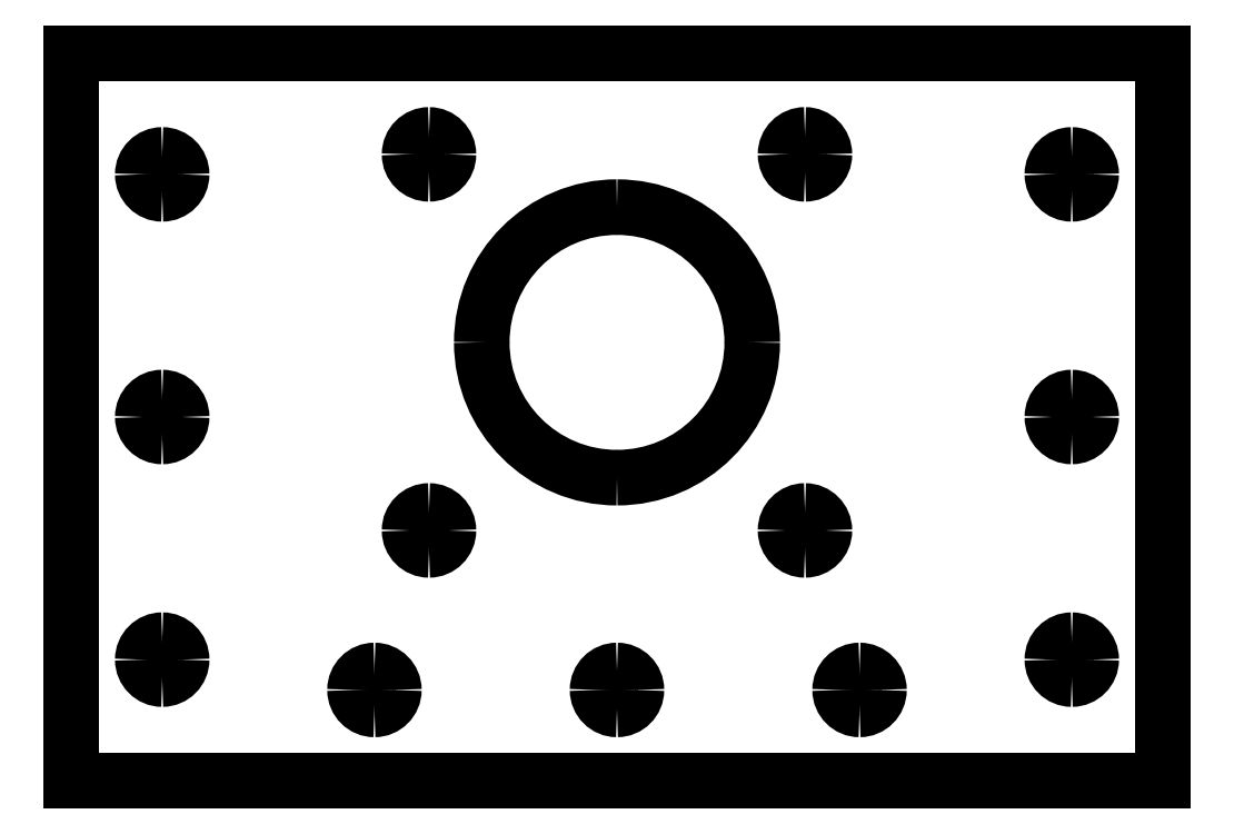
<metadata>
{"format":"dxf","ext":"dxf","renderer":"ezdxf+matplotlib","layout":"modelspace","background":"white","min_lineweight":24,"dpi":150}
</metadata>
<code>
0
SECTION
2
ENTITIES
0
LINE
8
C00-00-00-BLACK
10
15
20
60
30
0
11
105
21
60
31
0
0
LINE
8
C00-00-00-BLACK
10
105
20
60
30
0
11
105
21
120
31
0
0
LINE
8
C00-00-00-BLACK
10
105
20
120
30
0
11
15
21
120
31
0
0
LINE
8
C00-00-00-BLACK
10
15
20
120
30
0
11
15
21
60
31
0
0
LINE
8
C00-00-00-BLACK
10
24.1
20
70
30
0
11
24.1
21
70
31
0
0
SPLINE
8
C00-00-00-BLACK
210
0
220
0
230
1
70
     0
71
     3
72
     8
73
4
40
0
40
0
40
0
40
0
40
1
40
1
40
1
40
1
10
24.1
20
70
30
0
10
24.1
20
70.88
30
0
10
23.38
20
71.6
30
0
10
22.5
20
71.6
30
0
0
SPLINE
8
C00-00-00-BLACK
210
0
220
0
230
1
70
     0
71
     3
72
     8
73
4
40
0
40
0
40
0
40
0
40
1
40
1
40
1
40
1
10
22.5
20
71.6
30
0
10
21.62
20
71.6
30
0
10
20.9
20
70.88
30
0
10
20.9
20
70
30
0
0
SPLINE
8
C00-00-00-BLACK
210
0
220
0
230
1
70
     0
71
     3
72
     8
73
4
40
0
40
0
40
0
40
0
40
1
40
1
40
1
40
1
10
20.9
20
70
30
0
10
20.9
20
69.12
30
0
10
21.62
20
68.4
30
0
10
22.5
20
68.4
30
0
0
SPLINE
8
C00-00-00-BLACK
210
0
220
0
230
1
70
     0
71
     3
72
     8
73
4
40
0
40
0
40
0
40
0
40
1
40
1
40
1
40
1
10
22.5
20
68.4
30
0
10
23.38
20
68.4
30
0
10
24.1
20
69.12
30
0
10
24.1
20
70
30
0
0
LINE
8
C00-00-00-BLACK
10
24.1
20
110
30
0
11
24.1
21
110
31
0
0
SPLINE
8
C00-00-00-BLACK
210
0
220
0
230
1
70
     0
71
     3
72
     8
73
4
40
0
40
0
40
0
40
0
40
1
40
1
40
1
40
1
10
24.1
20
110
30
0
10
24.1
20
110.9
30
0
10
23.38
20
111.6
30
0
10
22.5
20
111.6
30
0
0
SPLINE
8
C00-00-00-BLACK
210
0
220
0
230
1
70
     0
71
     3
72
     8
73
4
40
0
40
0
40
0
40
0
40
1
40
1
40
1
40
1
10
22.5
20
111.6
30
0
10
21.62
20
111.6
30
0
10
20.9
20
110.9
30
0
10
20.9
20
110
30
0
0
SPLINE
8
C00-00-00-BLACK
210
0
220
0
230
1
70
     0
71
     3
72
     8
73
4
40
0
40
0
40
0
40
0
40
1
40
1
40
1
40
1
10
20.9
20
110
30
0
10
20.9
20
109.1
30
0
10
21.62
20
108.4
30
0
10
22.5
20
108.4
30
0
0
SPLINE
8
C00-00-00-BLACK
210
0
220
0
230
1
70
     0
71
     3
72
     8
73
4
40
0
40
0
40
0
40
0
40
1
40
1
40
1
40
1
10
22.5
20
108.4
30
0
10
23.38
20
108.4
30
0
10
24.1
20
109.1
30
0
10
24.1
20
110
30
0
0
LINE
8
C00-00-00-BLACK
10
24.1
20
90
30
0
11
24.1
21
90
31
0
0
SPLINE
8
C00-00-00-BLACK
210
0
220
0
230
1
70
     0
71
     3
72
     8
73
4
40
0
40
0
40
0
40
0
40
1
40
1
40
1
40
1
10
24.1
20
90
30
0
10
24.1
20
90.88
30
0
10
23.38
20
91.6
30
0
10
22.5
20
91.6
30
0
0
SPLINE
8
C00-00-00-BLACK
210
0
220
0
230
1
70
     0
71
     3
72
     8
73
4
40
0
40
0
40
0
40
0
40
1
40
1
40
1
40
1
10
22.5
20
91.6
30
0
10
21.62
20
91.6
30
0
10
20.9
20
90.88
30
0
10
20.9
20
90
30
0
0
SPLINE
8
C00-00-00-BLACK
210
0
220
0
230
1
70
     0
71
     3
72
     8
73
4
40
0
40
0
40
0
40
0
40
1
40
1
40
1
40
1
10
20.9
20
90
30
0
10
20.9
20
89.12
30
0
10
21.62
20
88.4
30
0
10
22.5
20
88.4
30
0
0
SPLINE
8
C00-00-00-BLACK
210
0
220
0
230
1
70
     0
71
     3
72
     8
73
4
40
0
40
0
40
0
40
0
40
1
40
1
40
1
40
1
10
22.5
20
88.4
30
0
10
23.38
20
88.4
30
0
10
24.1
20
89.12
30
0
10
24.1
20
90
30
0
0
LINE
8
C00-00-00-BLACK
10
99.1
20
70
30
0
11
99.1
21
70
31
0
0
SPLINE
8
C00-00-00-BLACK
210
0
220
0
230
1
70
     0
71
     3
72
     8
73
4
40
0
40
0
40
0
40
0
40
1
40
1
40
1
40
1
10
99.1
20
70
30
0
10
99.1
20
70.88
30
0
10
98.38
20
71.6
30
0
10
97.5
20
71.6
30
0
0
SPLINE
8
C00-00-00-BLACK
210
0
220
0
230
1
70
     0
71
     3
72
     8
73
4
40
0
40
0
40
0
40
0
40
1
40
1
40
1
40
1
10
97.5
20
71.6
30
0
10
96.62
20
71.6
30
0
10
95.9
20
70.88
30
0
10
95.9
20
70
30
0
0
SPLINE
8
C00-00-00-BLACK
210
0
220
0
230
1
70
     0
71
     3
72
     8
73
4
40
0
40
0
40
0
40
0
40
1
40
1
40
1
40
1
10
95.9
20
70
30
0
10
95.9
20
69.12
30
0
10
96.62
20
68.4
30
0
10
97.5
20
68.4
30
0
0
SPLINE
8
C00-00-00-BLACK
210
0
220
0
230
1
70
     0
71
     3
72
     8
73
4
40
0
40
0
40
0
40
0
40
1
40
1
40
1
40
1
10
97.5
20
68.4
30
0
10
98.38
20
68.4
30
0
10
99.1
20
69.12
30
0
10
99.1
20
70
30
0
0
LINE
8
C00-00-00-BLACK
10
99.1
20
110
30
0
11
99.1
21
110
31
0
0
SPLINE
8
C00-00-00-BLACK
210
0
220
0
230
1
70
     0
71
     3
72
     8
73
4
40
0
40
0
40
0
40
0
40
1
40
1
40
1
40
1
10
99.1
20
110
30
0
10
99.1
20
110.9
30
0
10
98.38
20
111.6
30
0
10
97.5
20
111.6
30
0
0
SPLINE
8
C00-00-00-BLACK
210
0
220
0
230
1
70
     0
71
     3
72
     8
73
4
40
0
40
0
40
0
40
0
40
1
40
1
40
1
40
1
10
97.5
20
111.6
30
0
10
96.62
20
111.6
30
0
10
95.9
20
110.9
30
0
10
95.9
20
110
30
0
0
SPLINE
8
C00-00-00-BLACK
210
0
220
0
230
1
70
     0
71
     3
72
     8
73
4
40
0
40
0
40
0
40
0
40
1
40
1
40
1
40
1
10
95.9
20
110
30
0
10
95.9
20
109.1
30
0
10
96.62
20
108.4
30
0
10
97.5
20
108.4
30
0
0
SPLINE
8
C00-00-00-BLACK
210
0
220
0
230
1
70
     0
71
     3
72
     8
73
4
40
0
40
0
40
0
40
0
40
1
40
1
40
1
40
1
10
97.5
20
108.4
30
0
10
98.38
20
108.4
30
0
10
99.1
20
109.1
30
0
10
99.1
20
110
30
0
0
LINE
8
C00-00-00-BLACK
10
99.1
20
90
30
0
11
99.1
21
90
31
0
0
SPLINE
8
C00-00-00-BLACK
210
0
220
0
230
1
70
     0
71
     3
72
     8
73
4
40
0
40
0
40
0
40
0
40
1
40
1
40
1
40
1
10
99.1
20
90
30
0
10
99.1
20
90.88
30
0
10
98.38
20
91.6
30
0
10
97.5
20
91.6
30
0
0
SPLINE
8
C00-00-00-BLACK
210
0
220
0
230
1
70
     0
71
     3
72
     8
73
4
40
0
40
0
40
0
40
0
40
1
40
1
40
1
40
1
10
97.5
20
91.6
30
0
10
96.62
20
91.6
30
0
10
95.9
20
90.88
30
0
10
95.9
20
90
30
0
0
SPLINE
8
C00-00-00-BLACK
210
0
220
0
230
1
70
     0
71
     3
72
     8
73
4
40
0
40
0
40
0
40
0
40
1
40
1
40
1
40
1
10
95.9
20
90
30
0
10
95.9
20
89.12
30
0
10
96.62
20
88.4
30
0
10
97.5
20
88.4
30
0
0
SPLINE
8
C00-00-00-BLACK
210
0
220
0
230
1
70
     0
71
     3
72
     8
73
4
40
0
40
0
40
0
40
0
40
1
40
1
40
1
40
1
10
97.5
20
88.4
30
0
10
98.38
20
88.4
30
0
10
99.1
20
89.12
30
0
10
99.1
20
90
30
0
0
LINE
8
C00-00-00-BLACK
10
61.6
20
67.5
30
0
11
61.6
21
67.5
31
0
0
SPLINE
8
C00-00-00-BLACK
210
0
220
0
230
1
70
     0
71
     3
72
     8
73
4
40
0
40
0
40
0
40
0
40
1
40
1
40
1
40
1
10
61.6
20
67.5
30
0
10
61.6
20
68.38
30
0
10
60.88
20
69.1
30
0
10
60
20
69.1
30
0
0
SPLINE
8
C00-00-00-BLACK
210
0
220
0
230
1
70
     0
71
     3
72
     8
73
4
40
0
40
0
40
0
40
0
40
1
40
1
40
1
40
1
10
60
20
69.1
30
0
10
59.12
20
69.1
30
0
10
58.4
20
68.38
30
0
10
58.4
20
67.5
30
0
0
SPLINE
8
C00-00-00-BLACK
210
0
220
0
230
1
70
     0
71
     3
72
     8
73
4
40
0
40
0
40
0
40
0
40
1
40
1
40
1
40
1
10
58.4
20
67.5
30
0
10
58.4
20
66.62
30
0
10
59.12
20
65.9
30
0
10
60
20
65.9
30
0
0
SPLINE
8
C00-00-00-BLACK
210
0
220
0
230
1
70
     0
71
     3
72
     8
73
4
40
0
40
0
40
0
40
0
40
1
40
1
40
1
40
1
10
60
20
65.9
30
0
10
60.88
20
65.9
30
0
10
61.6
20
66.62
30
0
10
61.6
20
67.5
30
0
0
LINE
8
C00-00-00-BLACK
10
41.6
20
67.5
30
0
11
41.6
21
67.5
31
0
0
SPLINE
8
C00-00-00-BLACK
210
0
220
0
230
1
70
     0
71
     3
72
     8
73
4
40
0
40
0
40
0
40
0
40
1
40
1
40
1
40
1
10
41.6
20
67.5
30
0
10
41.6
20
68.38
30
0
10
40.88
20
69.1
30
0
10
40
20
69.1
30
0
0
SPLINE
8
C00-00-00-BLACK
210
0
220
0
230
1
70
     0
71
     3
72
     8
73
4
40
0
40
0
40
0
40
0
40
1
40
1
40
1
40
1
10
40
20
69.1
30
0
10
39.12
20
69.1
30
0
10
38.4
20
68.38
30
0
10
38.4
20
67.5
30
0
0
SPLINE
8
C00-00-00-BLACK
210
0
220
0
230
1
70
     0
71
     3
72
     8
73
4
40
0
40
0
40
0
40
0
40
1
40
1
40
1
40
1
10
38.4
20
67.5
30
0
10
38.4
20
66.62
30
0
10
39.12
20
65.9
30
0
10
40
20
65.9
30
0
0
SPLINE
8
C00-00-00-BLACK
210
0
220
0
230
1
70
     0
71
     3
72
     8
73
4
40
0
40
0
40
0
40
0
40
1
40
1
40
1
40
1
10
40
20
65.9
30
0
10
40.88
20
65.9
30
0
10
41.6
20
66.62
30
0
10
41.6
20
67.5
30
0
0
LINE
8
C00-00-00-BLACK
10
81.6
20
67.5
30
0
11
81.6
21
67.5
31
0
0
SPLINE
8
C00-00-00-BLACK
210
0
220
0
230
1
70
     0
71
     3
72
     8
73
4
40
0
40
0
40
0
40
0
40
1
40
1
40
1
40
1
10
81.6
20
67.5
30
0
10
81.6
20
68.38
30
0
10
80.88
20
69.1
30
0
10
80
20
69.1
30
0
0
SPLINE
8
C00-00-00-BLACK
210
0
220
0
230
1
70
     0
71
     3
72
     8
73
4
40
0
40
0
40
0
40
0
40
1
40
1
40
1
40
1
10
80
20
69.1
30
0
10
79.12
20
69.1
30
0
10
78.4
20
68.38
30
0
10
78.4
20
67.5
30
0
0
SPLINE
8
C00-00-00-BLACK
210
0
220
0
230
1
70
     0
71
     3
72
     8
73
4
40
0
40
0
40
0
40
0
40
1
40
1
40
1
40
1
10
78.4
20
67.5
30
0
10
78.4
20
66.62
30
0
10
79.12
20
65.9
30
0
10
80
20
65.9
30
0
0
SPLINE
8
C00-00-00-BLACK
210
0
220
0
230
1
70
     0
71
     3
72
     8
73
4
40
0
40
0
40
0
40
0
40
1
40
1
40
1
40
1
10
80
20
65.9
30
0
10
80.88
20
65.9
30
0
10
81.6
20
66.62
30
0
10
81.6
20
67.5
30
0
0
LINE
8
C00-00-00-BLACK
10
71.15
20
96.15
30
0
11
71.15
21
96.15
31
0
0
SPLINE
8
C00-00-00-BLACK
210
0
220
0
230
1
70
     0
71
     3
72
     8
73
4
40
0
40
0
40
0
40
0
40
1
40
1
40
1
40
1
10
71.15
20
96.15
30
0
10
71.15
20
102.3
30
0
10
66.16
20
107.3
30
0
10
60
20
107.3
30
0
0
SPLINE
8
C00-00-00-BLACK
210
0
220
0
230
1
70
     0
71
     3
72
     8
73
4
40
0
40
0
40
0
40
0
40
1
40
1
40
1
40
1
10
60
20
107.3
30
0
10
53.84
20
107.3
30
0
10
48.85
20
102.3
30
0
10
48.85
20
96.15
30
0
0
SPLINE
8
C00-00-00-BLACK
210
0
220
0
230
1
70
     0
71
     3
72
     8
73
4
40
0
40
0
40
0
40
0
40
1
40
1
40
1
40
1
10
48.85
20
96.15
30
0
10
48.85
20
89.99
30
0
10
53.84
20
85
30
0
10
60
20
85
30
0
0
SPLINE
8
C00-00-00-BLACK
210
0
220
0
230
1
70
     0
71
     3
72
     8
73
4
40
0
40
0
40
0
40
0
40
1
40
1
40
1
40
1
10
60
20
85
30
0
10
66.16
20
85
30
0
10
71.15
20
89.99
30
0
10
71.15
20
96.15
30
0
0
LINE
8
C00-00-00-BLACK
10
46.1
20
80.65
30
0
11
46.1
21
80.65
31
0
0
SPLINE
8
C00-00-00-BLACK
210
0
220
0
230
1
70
     0
71
     3
72
     8
73
4
40
0
40
0
40
0
40
0
40
1
40
1
40
1
40
1
10
46.1
20
80.65
30
0
10
46.1
20
81.53
30
0
10
45.38
20
82.25
30
0
10
44.5
20
82.25
30
0
0
SPLINE
8
C00-00-00-BLACK
210
0
220
0
230
1
70
     0
71
     3
72
     8
73
4
40
0
40
0
40
0
40
0
40
1
40
1
40
1
40
1
10
44.5
20
82.25
30
0
10
43.62
20
82.25
30
0
10
42.9
20
81.53
30
0
10
42.9
20
80.65
30
0
0
SPLINE
8
C00-00-00-BLACK
210
0
220
0
230
1
70
     0
71
     3
72
     8
73
4
40
0
40
0
40
0
40
0
40
1
40
1
40
1
40
1
10
42.9
20
80.65
30
0
10
42.9
20
79.77
30
0
10
43.62
20
79.05
30
0
10
44.5
20
79.05
30
0
0
SPLINE
8
C00-00-00-BLACK
210
0
220
0
230
1
70
     0
71
     3
72
     8
73
4
40
0
40
0
40
0
40
0
40
1
40
1
40
1
40
1
10
44.5
20
79.05
30
0
10
45.38
20
79.05
30
0
10
46.1
20
79.77
30
0
10
46.1
20
80.65
30
0
0
LINE
8
C00-00-00-BLACK
10
77.1
20
80.65
30
0
11
77.1
21
80.65
31
0
0
SPLINE
8
C00-00-00-BLACK
210
0
220
0
230
1
70
     0
71
     3
72
     8
73
4
40
0
40
0
40
0
40
0
40
1
40
1
40
1
40
1
10
77.1
20
80.65
30
0
10
77.1
20
81.53
30
0
10
76.38
20
82.25
30
0
10
75.5
20
82.25
30
0
0
SPLINE
8
C00-00-00-BLACK
210
0
220
0
230
1
70
     0
71
     3
72
     8
73
4
40
0
40
0
40
0
40
0
40
1
40
1
40
1
40
1
10
75.5
20
82.25
30
0
10
74.62
20
82.25
30
0
10
73.9
20
81.53
30
0
10
73.9
20
80.65
30
0
0
SPLINE
8
C00-00-00-BLACK
210
0
220
0
230
1
70
     0
71
     3
72
     8
73
4
40
0
40
0
40
0
40
0
40
1
40
1
40
1
40
1
10
73.9
20
80.65
30
0
10
73.9
20
79.77
30
0
10
74.62
20
79.05
30
0
10
75.5
20
79.05
30
0
0
SPLINE
8
C00-00-00-BLACK
210
0
220
0
230
1
70
     0
71
     3
72
     8
73
4
40
0
40
0
40
0
40
0
40
1
40
1
40
1
40
1
10
75.5
20
79.05
30
0
10
76.38
20
79.05
30
0
10
77.1
20
79.77
30
0
10
77.1
20
80.65
30
0
0
LINE
8
C00-00-00-BLACK
10
46.1
20
111.7
30
0
11
46.1
21
111.7
31
0
0
SPLINE
8
C00-00-00-BLACK
210
0
220
0
230
1
70
     0
71
     3
72
     8
73
4
40
0
40
0
40
0
40
0
40
1
40
1
40
1
40
1
10
46.1
20
111.7
30
0
10
46.1
20
112.5
30
0
10
45.38
20
113.2
30
0
10
44.5
20
113.2
30
0
0
SPLINE
8
C00-00-00-BLACK
210
0
220
0
230
1
70
     0
71
     3
72
     8
73
4
40
0
40
0
40
0
40
0
40
1
40
1
40
1
40
1
10
44.5
20
113.2
30
0
10
43.62
20
113.2
30
0
10
42.9
20
112.5
30
0
10
42.9
20
111.7
30
0
0
SPLINE
8
C00-00-00-BLACK
210
0
220
0
230
1
70
     0
71
     3
72
     8
73
4
40
0
40
0
40
0
40
0
40
1
40
1
40
1
40
1
10
42.9
20
111.7
30
0
10
42.9
20
110.8
30
0
10
43.62
20
110
30
0
10
44.5
20
110
30
0
0
SPLINE
8
C00-00-00-BLACK
210
0
220
0
230
1
70
     0
71
     3
72
     8
73
4
40
0
40
0
40
0
40
0
40
1
40
1
40
1
40
1
10
44.5
20
110
30
0
10
45.38
20
110
30
0
10
46.1
20
110.8
30
0
10
46.1
20
111.7
30
0
0
LINE
8
C00-00-00-BLACK
10
77.1
20
111.7
30
0
11
77.1
21
111.7
31
0
0
SPLINE
8
C00-00-00-BLACK
210
0
220
0
230
1
70
     0
71
     3
72
     8
73
4
40
0
40
0
40
0
40
0
40
1
40
1
40
1
40
1
10
77.1
20
111.7
30
0
10
77.1
20
112.5
30
0
10
76.38
20
113.2
30
0
10
75.5
20
113.2
30
0
0
SPLINE
8
C00-00-00-BLACK
210
0
220
0
230
1
70
     0
71
     3
72
     8
73
4
40
0
40
0
40
0
40
0
40
1
40
1
40
1
40
1
10
75.5
20
113.2
30
0
10
74.62
20
113.2
30
0
10
73.9
20
112.5
30
0
10
73.9
20
111.7
30
0
0
SPLINE
8
C00-00-00-BLACK
210
0
220
0
230
1
70
     0
71
     3
72
     8
73
4
40
0
40
0
40
0
40
0
40
1
40
1
40
1
40
1
10
73.9
20
111.7
30
0
10
73.9
20
110.8
30
0
10
74.62
20
110
30
0
10
75.5
20
110
30
0
0
SPLINE
8
C00-00-00-BLACK
210
0
220
0
230
1
70
     0
71
     3
72
     8
73
4
40
0
40
0
40
0
40
0
40
1
40
1
40
1
40
1
10
75.5
20
110
30
0
10
76.38
20
110
30
0
10
77.1
20
110.8
30
0
10
77.1
20
111.7
30
0
0
ENDSEC
0
EOF

</code>
